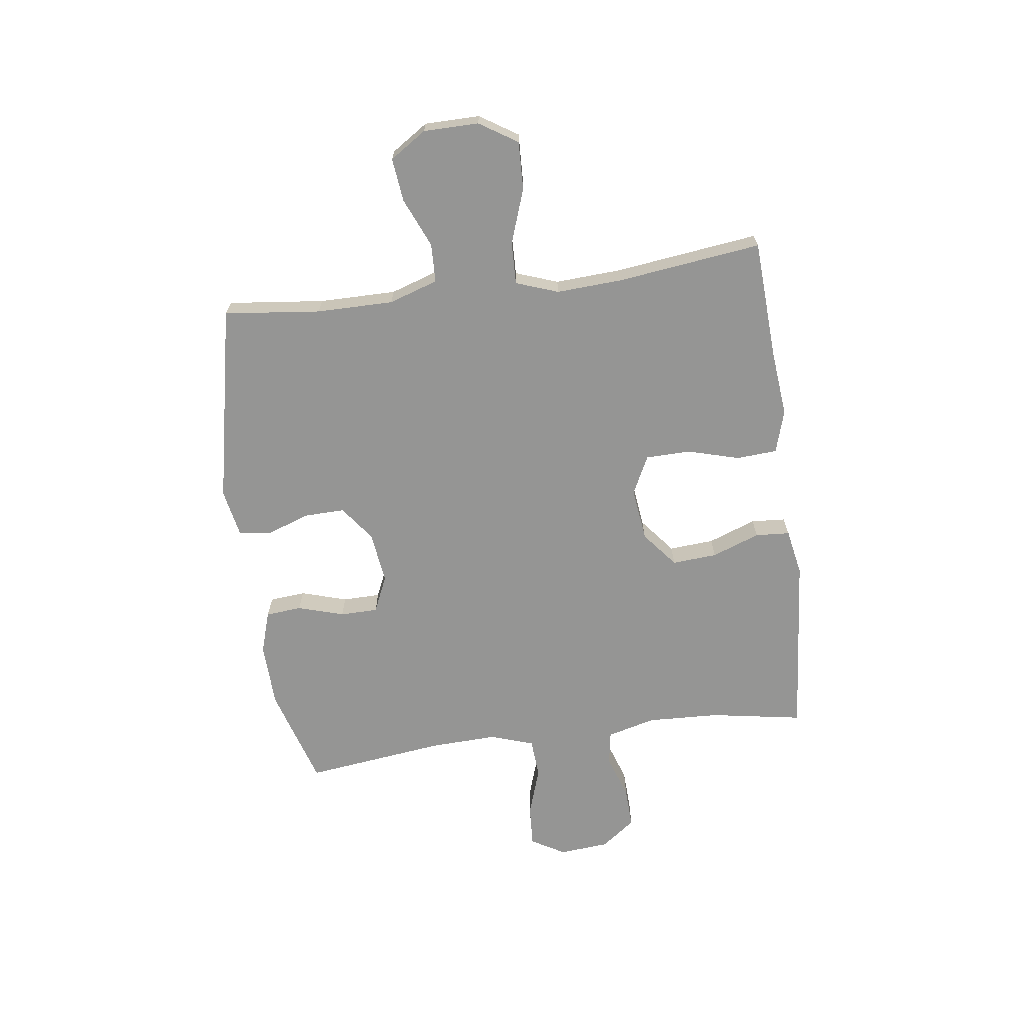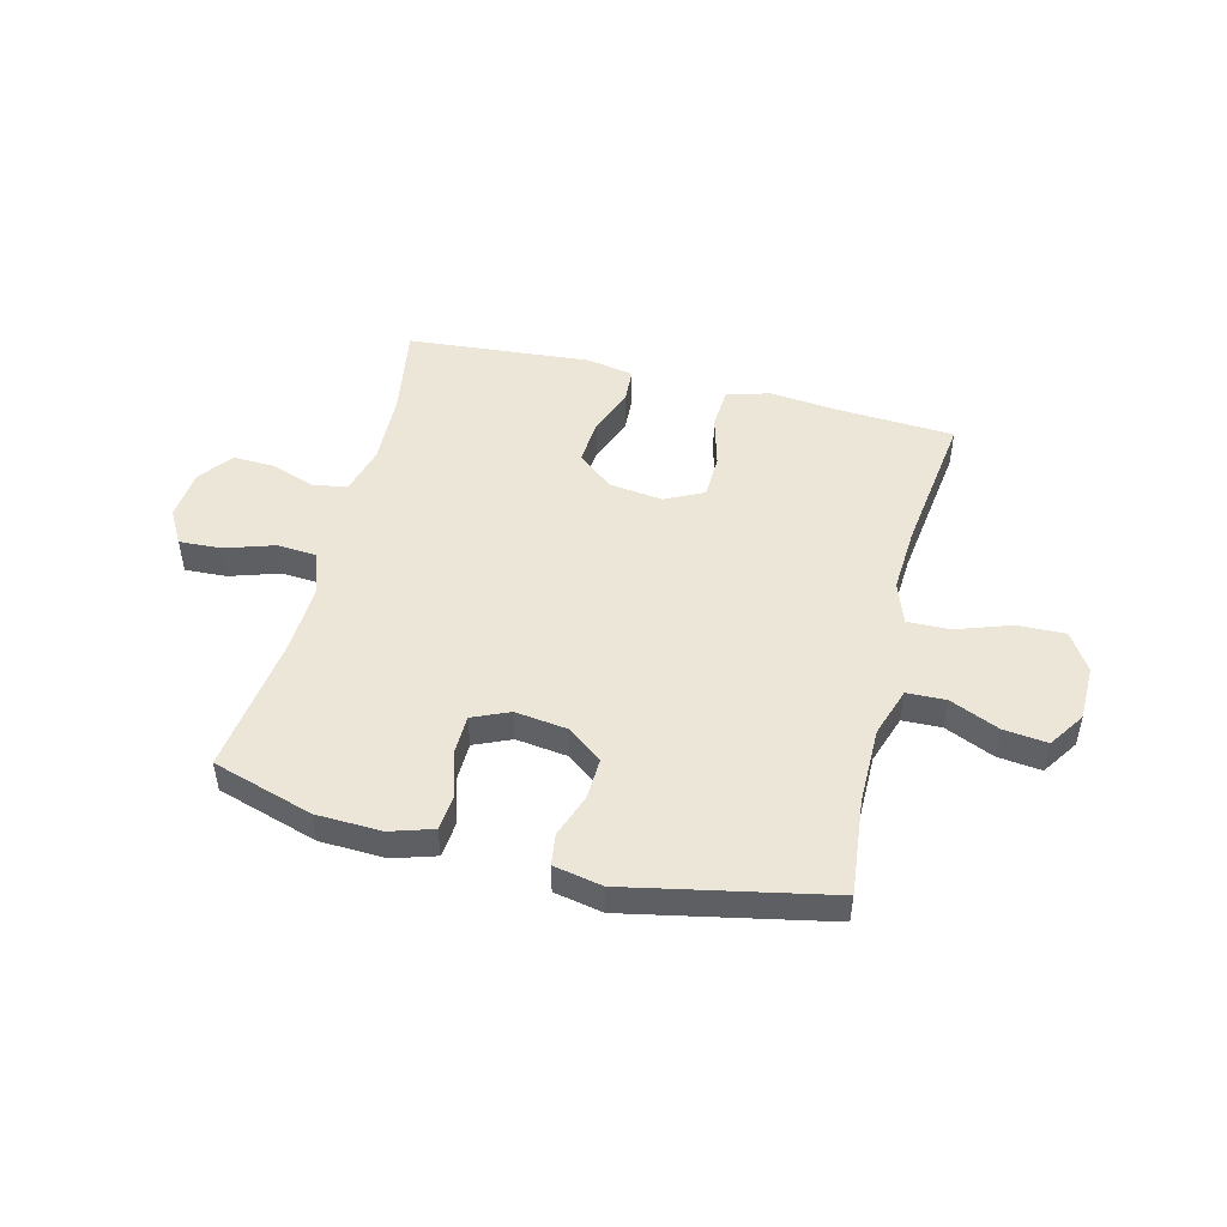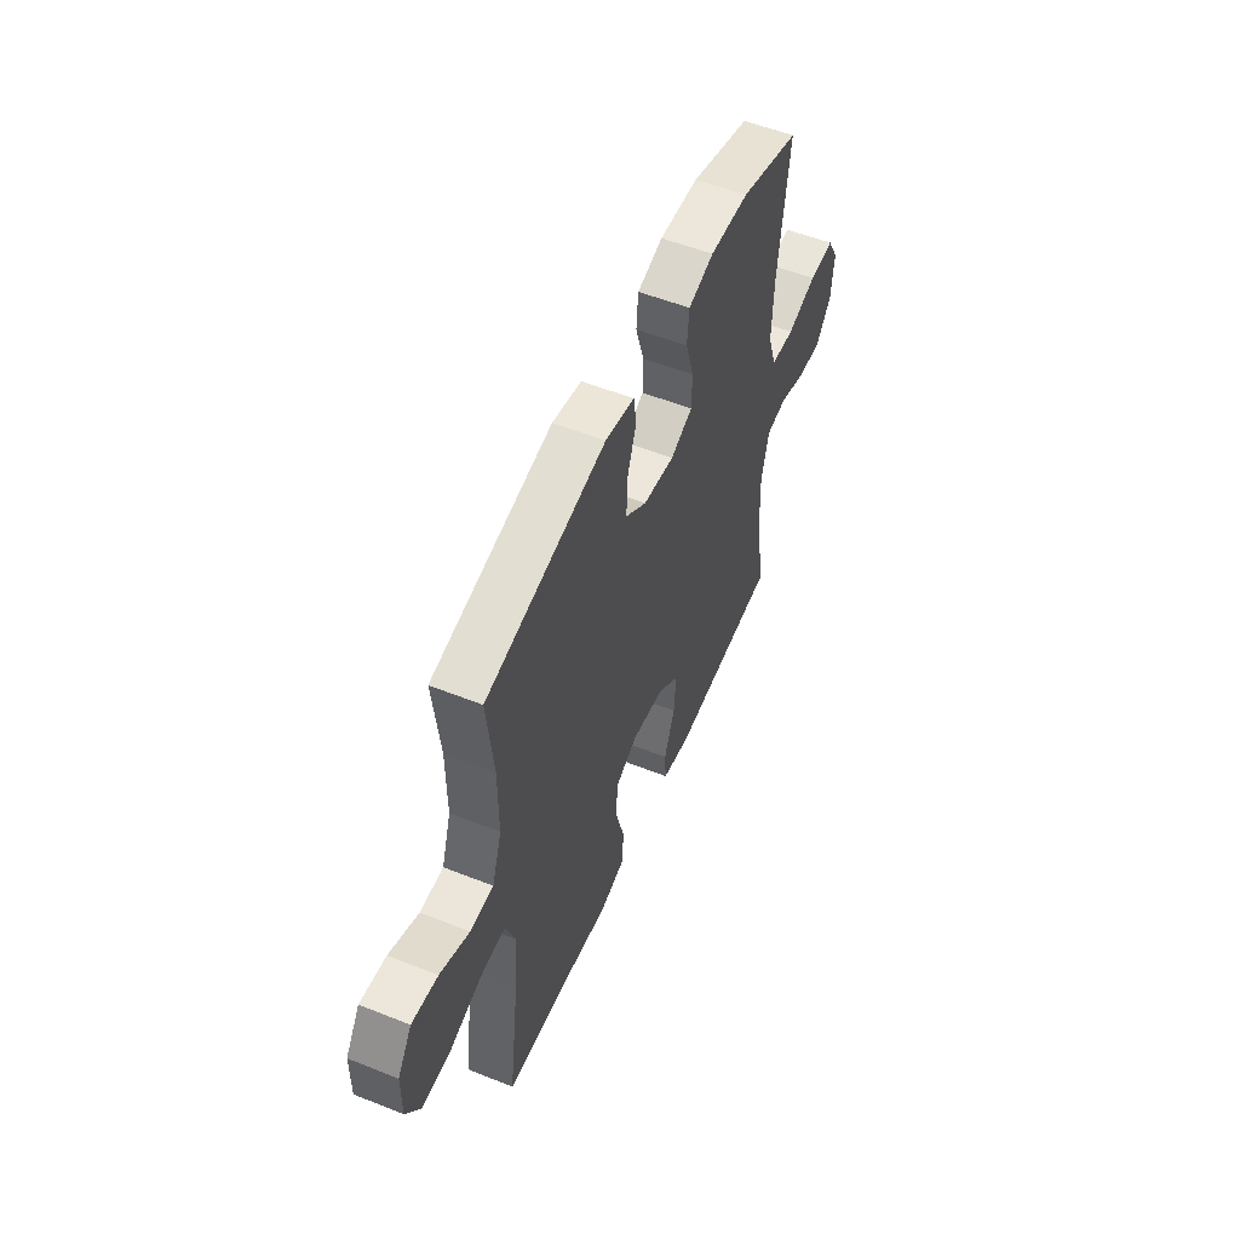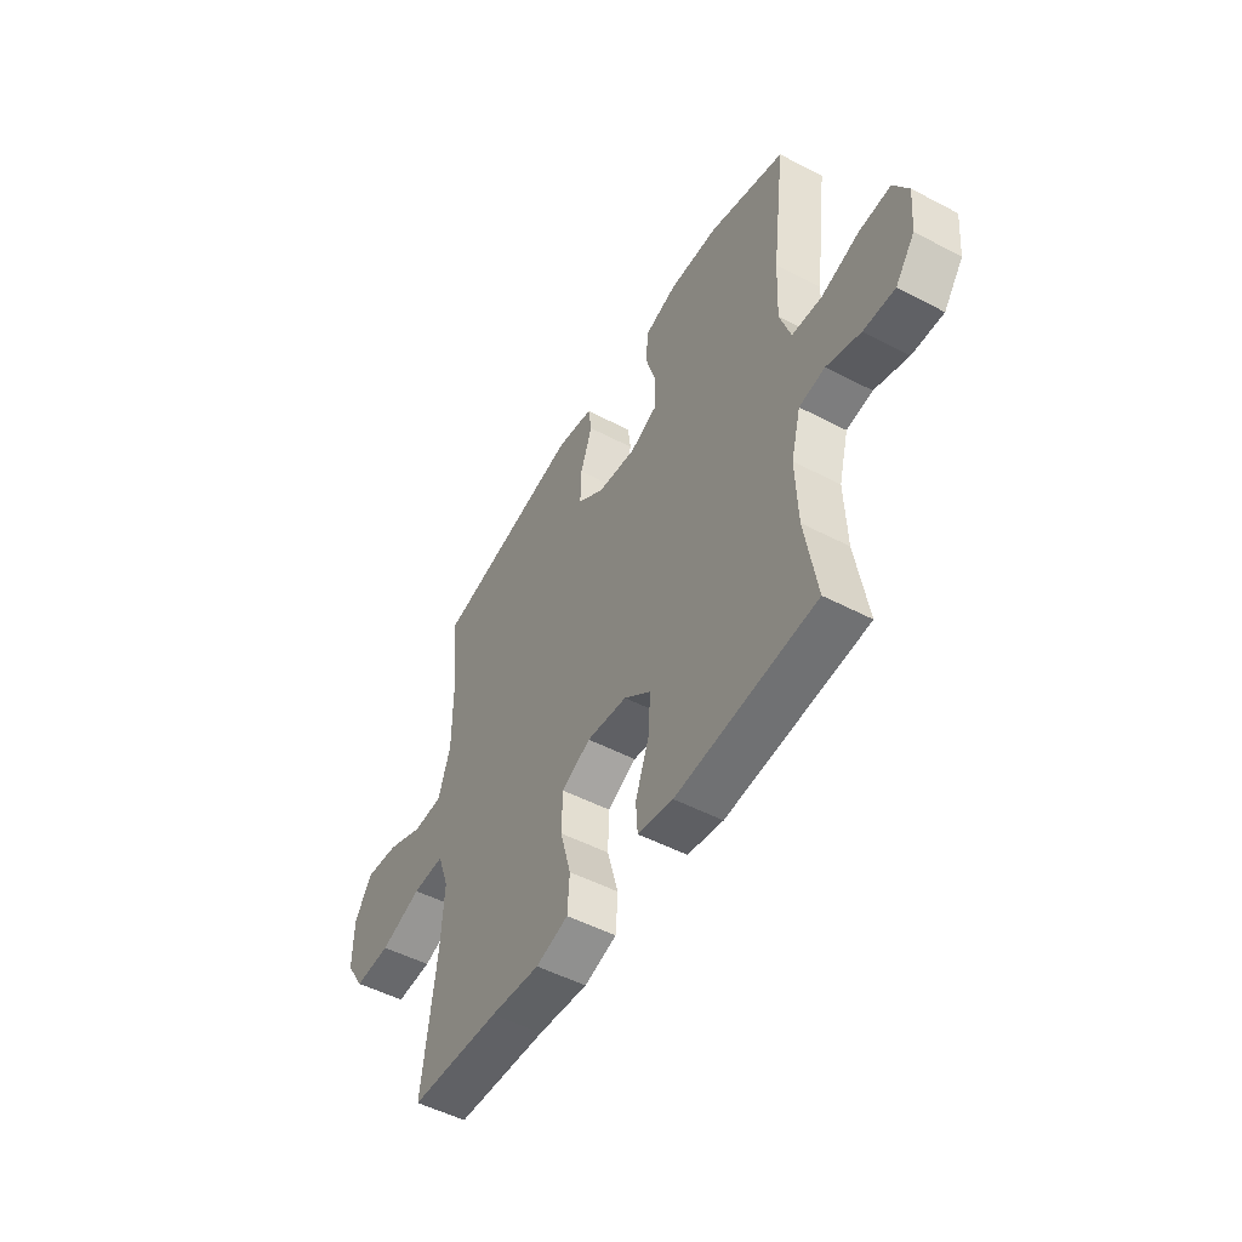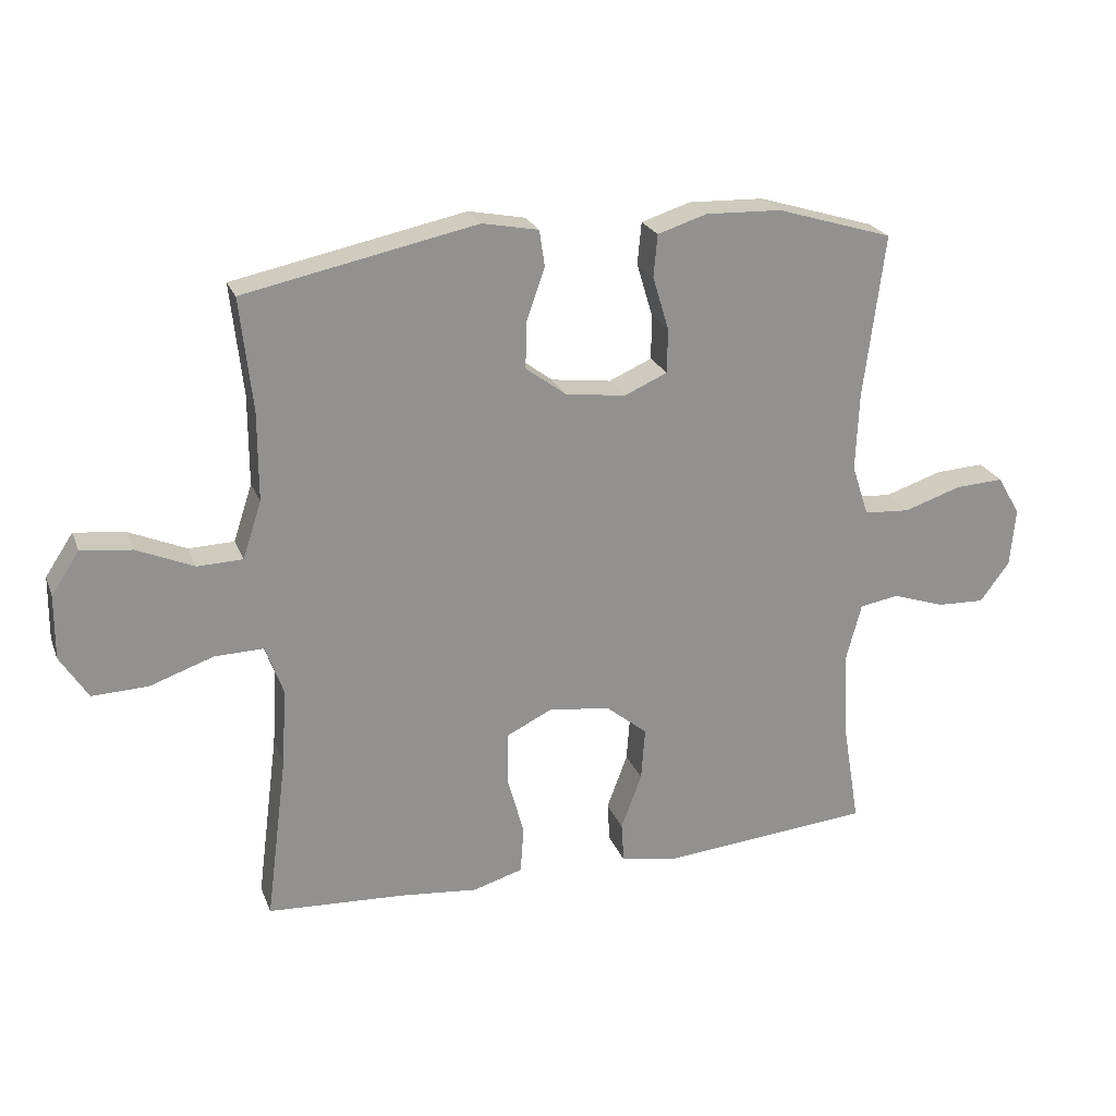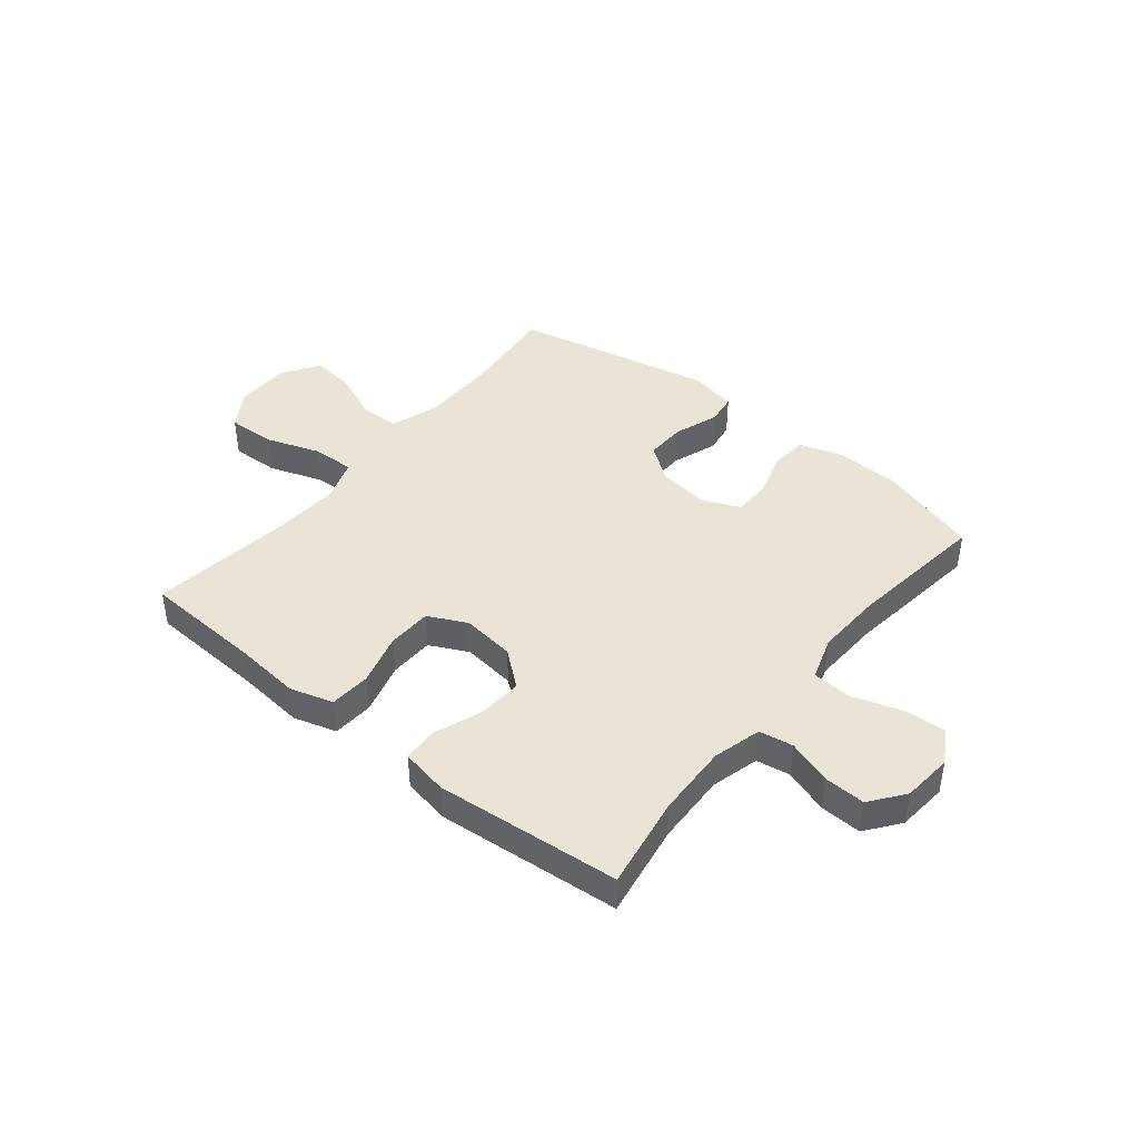
<metadata>
{"format":"obj","ext":"obj","renderer":"f3d","projection":"perspective","resolution":1024,"background":"white","views":[{"elev":-67.4,"azim":97.5,"up":"+Y"},{"elev":48.7,"azim":14.2,"up":"+Y"},{"elev":54.5,"azim":112.9,"up":"+Z"},{"elev":-50.7,"azim":-119.8,"up":"+Z"},{"elev":23.4,"azim":162.0,"up":"+Z"},{"elev":42.5,"azim":-141.0,"up":"+Y"}]}
</metadata>
<code>
v -0.5 0.07 -0.5
v -0.472 0.07 -0.333
v -0.467 0.07 -0.203
v -0.49 0.07 -0.116
v -0.551 0.07 -0.106
v -0.631 0.07 -0.133
v -0.705 0.07 -0.136
v -0.751 0.07 -0.075
v -0.759 0.07 0.015
v -0.724 0.07 0.076
v -0.649 0.07 0.072
v -0.56 0.07 0.043
v -0.489 0.07 0.048
v -0.463 0.07 0.127
v -0.468 0.07 0.248
v -0.5 0.07 0.5
v -0.32 0.07 0.555
v -0.203 0.07 0.559
v -0.127 0.07 0.535
v -0.121 0.07 0.47
v -0.146 0.07 0.387
v -0.145 0.07 0.319
v -0.079 0.07 0.29
v 0.014 0.07 0.302
v 0.077 0.07 0.349
v 0.075 0.07 0.422
v 0.047 0.07 0.501
v 0.055 0.07 0.557
v 0.142 0.07 0.574
v 0.5 0.07 0.5
v 0.481 0.07 0.327
v 0.481 0.07 0.189
v 0.51 0.07 0.101
v 0.58 0.07 0.099
v 0.668 0.07 0.137
v 0.746 0.07 0.146
v 0.789 0.07 0.081
v 0.79 0.07 -0.018
v 0.747 0.07 -0.086
v 0.661 0.07 -0.083
v 0.563 0.07 -0.049
v 0.487 0.07 -0.047
v 0.46 0.07 -0.123
v 0.467 0.07 -0.242
v 0.5 0.07 -0.5
v 0.285 0.07 -0.512
v 0.167 0.07 -0.524
v 0.09 0.07 -0.501
v 0.085 0.07 -0.428
v 0.111 0.07 -0.334
v 0.109 0.07 -0.254
v 0.04 0.07 -0.22
v -0.056 0.07 -0.232
v -0.12 0.07 -0.284
v -0.114 0.07 -0.365
v -0.082 0.07 -0.451
v -0.086 0.07 -0.513
v -0.17 0.07 -0.529
v -0.5 0 -0.5
v -0.472 0 -0.333
v -0.467 0 -0.203
v -0.49 0 -0.116
v -0.551 0 -0.106
v -0.631 0 -0.133
v -0.705 0 -0.136
v -0.751 0 -0.075
v -0.759 0 0.015
v -0.724 0 0.076
v -0.649 0 0.072
v -0.56 0 0.043
v -0.489 0 0.048
v -0.463 0 0.127
v -0.468 0 0.248
v -0.5 0 0.5
v -0.32 0 0.555
v -0.203 0 0.559
v -0.127 0 0.535
v -0.121 0 0.47
v -0.146 0 0.387
v -0.145 0 0.319
v -0.079 0 0.29
v 0.014 0 0.302
v 0.077 0 0.349
v 0.075 0 0.422
v 0.047 0 0.501
v 0.055 0 0.557
v 0.142 0 0.574
v 0.5 0 0.5
v 0.481 0 0.327
v 0.481 0 0.189
v 0.51 0 0.101
v 0.58 0 0.099
v 0.668 0 0.137
v 0.746 0 0.146
v 0.789 0 0.081
v 0.79 0 -0.018
v 0.747 0 -0.086
v 0.661 0 -0.083
v 0.563 0 -0.049
v 0.487 0 -0.047
v 0.46 0 -0.123
v 0.467 0 -0.242
v 0.5 0 -0.5
v 0.285 0 -0.512
v 0.167 0 -0.524
v 0.09 0 -0.501
v 0.085 0 -0.428
v 0.111 0 -0.334
v 0.109 0 -0.254
v 0.04 0 -0.22
v -0.056 0 -0.232
v -0.12 0 -0.284
v -0.114 0 -0.365
v -0.082 0 -0.451
v -0.086 0 -0.513
v -0.17 0 -0.529
f 58 1 2
f 57 58 2
f 56 57 2
f 55 56 2
f 54 55 2 3
f 53 54 3 4
f 52 53 4
f 48 49 50
f 47 48 50
f 46 47 50
f 46 50 51
f 45 46 51
f 44 45 51
f 43 44 51 52
f 39 40 41
f 38 39 41
f 37 38 41
f 36 37 41
f 35 36 41
f 34 35 41
f 33 34 41 42
f 43 52 4
f 42 43 4
f 33 42 4
f 32 33 4
f 29 30 31
f 28 29 31
f 27 28 31
f 26 27 31
f 19 20 21
f 18 19 21
f 17 18 21
f 16 17 21
f 15 16 21
f 14 15 21 22
f 13 14 22 23
f 10 11 12
f 9 10 12
f 8 9 12
f 7 8 12
f 6 7 12
f 5 6 12
f 5 12 13
f 13 23 24
f 5 13 24
f 4 5 24
f 25 26 31 32
f 4 24 25 32
f 60 59 116
f 60 116 115
f 60 115 114
f 60 114 113
f 61 60 113 112
f 62 61 112 111
f 62 111 110
f 108 107 106
f 108 106 105
f 108 105 104
f 109 108 104
f 109 104 103
f 109 103 102
f 110 109 102 101
f 99 98 97
f 99 97 96
f 99 96 95
f 99 95 94
f 99 94 93
f 99 93 92
f 100 99 92 91
f 62 110 101
f 62 101 100
f 62 100 91
f 62 91 90
f 89 88 87
f 89 87 86
f 89 86 85
f 89 85 84
f 79 78 77
f 79 77 76
f 79 76 75
f 79 75 74
f 79 74 73
f 80 79 73 72
f 81 80 72 71
f 70 69 68
f 70 68 67
f 70 67 66
f 70 66 65
f 70 65 64
f 70 64 63
f 71 70 63
f 82 81 71
f 82 71 63
f 82 63 62
f 90 89 84 83
f 90 83 82 62
f 1 59 60 2
f 2 60 61 3
f 3 61 62 4
f 4 62 63 5
f 5 63 64 6
f 6 64 65 7
f 7 65 66 8
f 8 66 67 9
f 9 67 68 10
f 10 68 69 11
f 11 69 70 12
f 12 70 71 13
f 13 71 72 14
f 14 72 73 15
f 15 73 74 16
f 16 74 75 17
f 17 75 76 18
f 18 76 77 19
f 19 77 78 20
f 20 78 79 21
f 21 79 80 22
f 22 80 81 23
f 23 81 82 24
f 24 82 83 25
f 25 83 84 26
f 26 84 85 27
f 27 85 86 28
f 28 86 87 29
f 29 87 88 30
f 30 88 89 31
f 31 89 90 32
f 32 90 91 33
f 33 91 92 34
f 34 92 93 35
f 35 93 94 36
f 36 94 95 37
f 37 95 96 38
f 38 96 97 39
f 39 97 98 40
f 40 98 99 41
f 41 99 100 42
f 42 100 101 43
f 43 101 102 44
f 44 102 103 45
f 45 103 104 46
f 46 104 105 47
f 47 105 106 48
f 48 106 107 49
f 49 107 108 50
f 50 108 109 51
f 51 109 110 52
f 52 110 111 53
f 53 111 112 54
f 54 112 113 55
f 55 113 114 56
f 56 114 115 57
f 57 115 116 58
f 58 116 59 1

</code>
